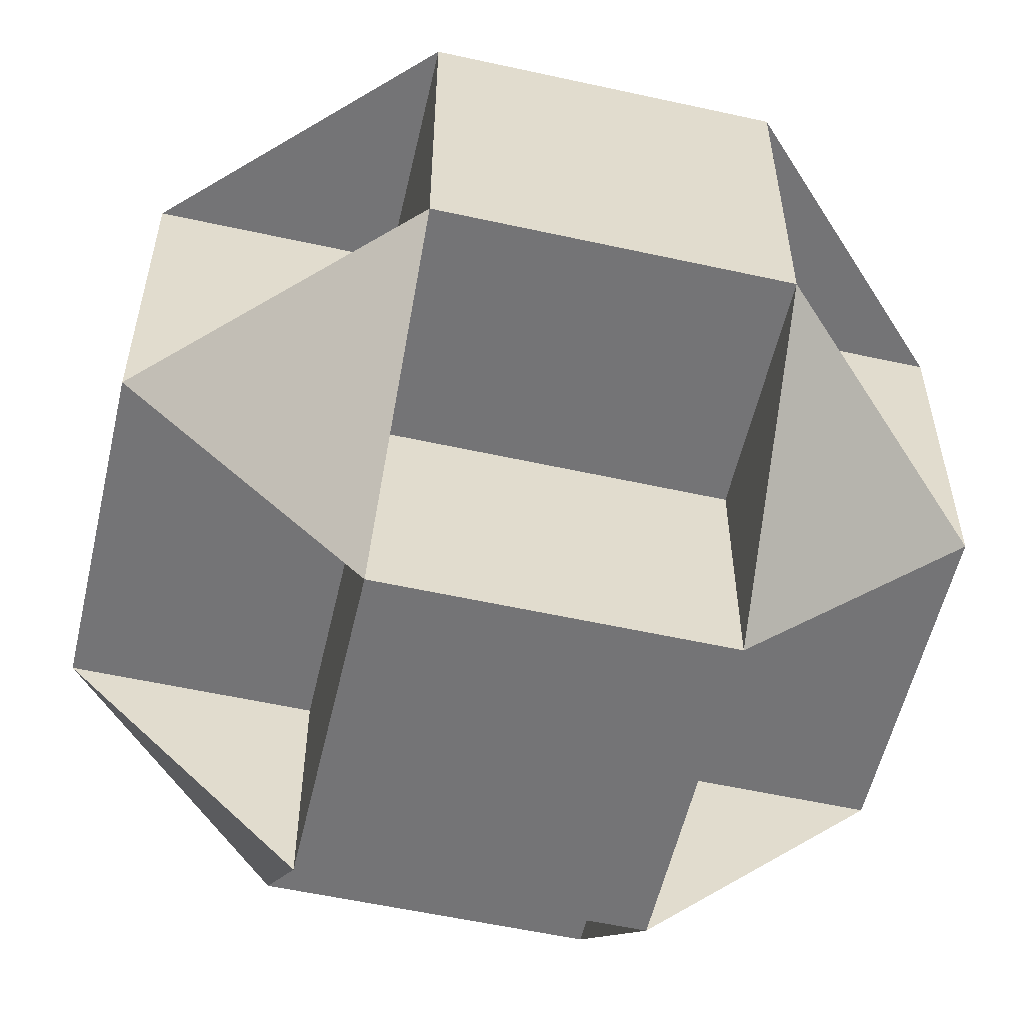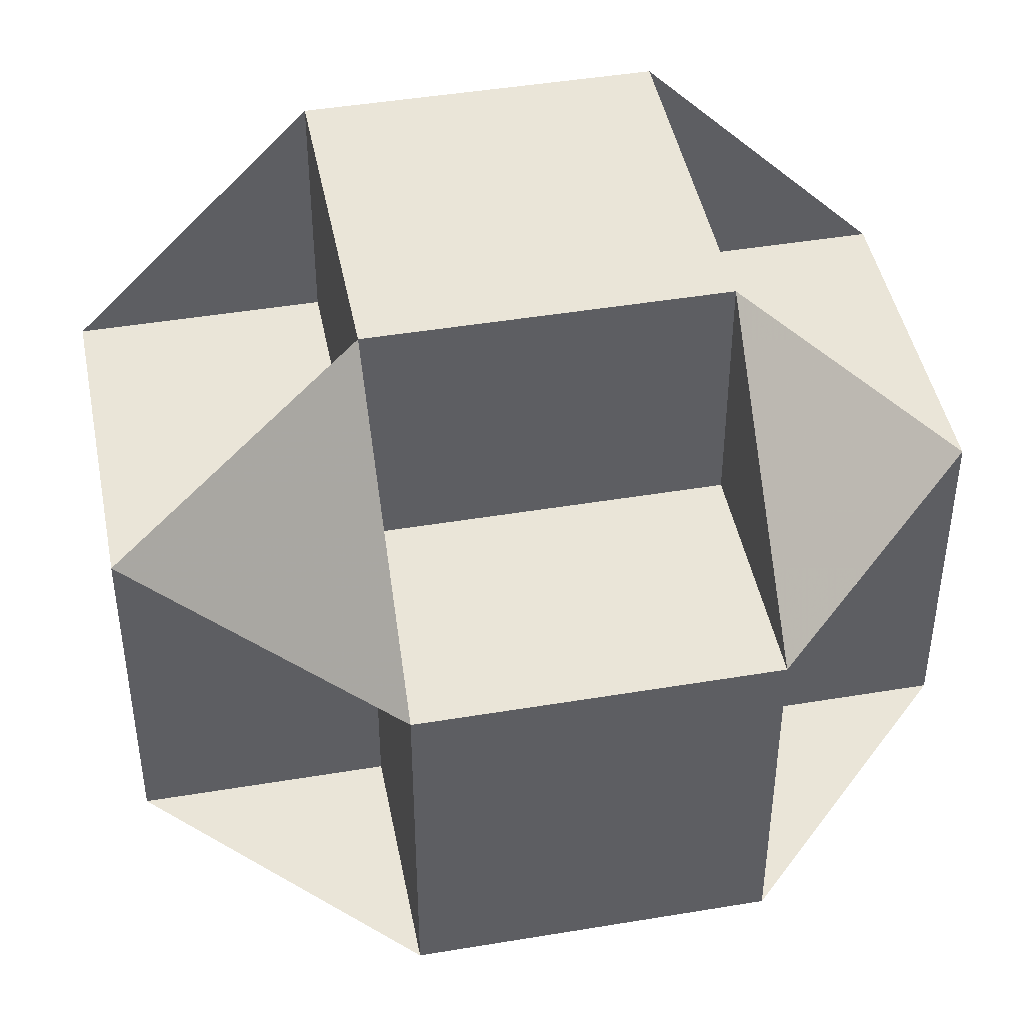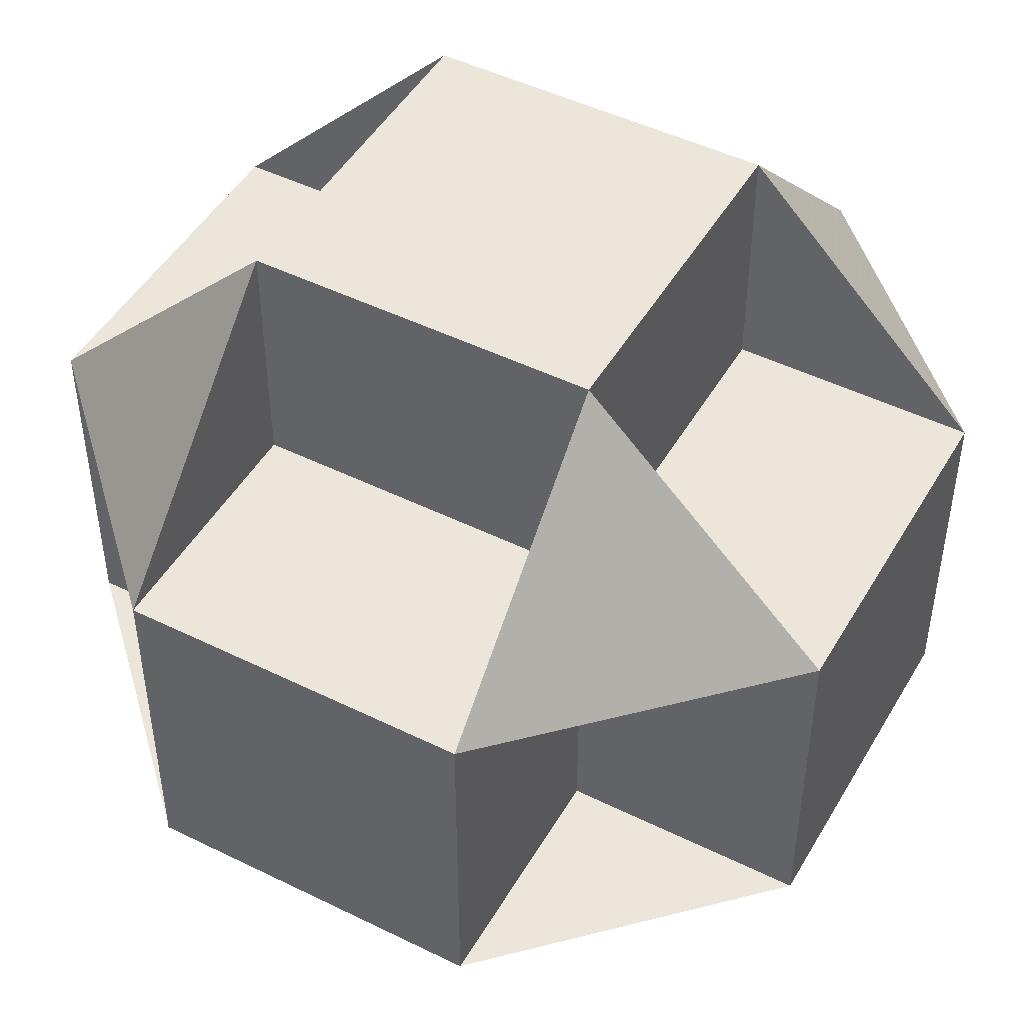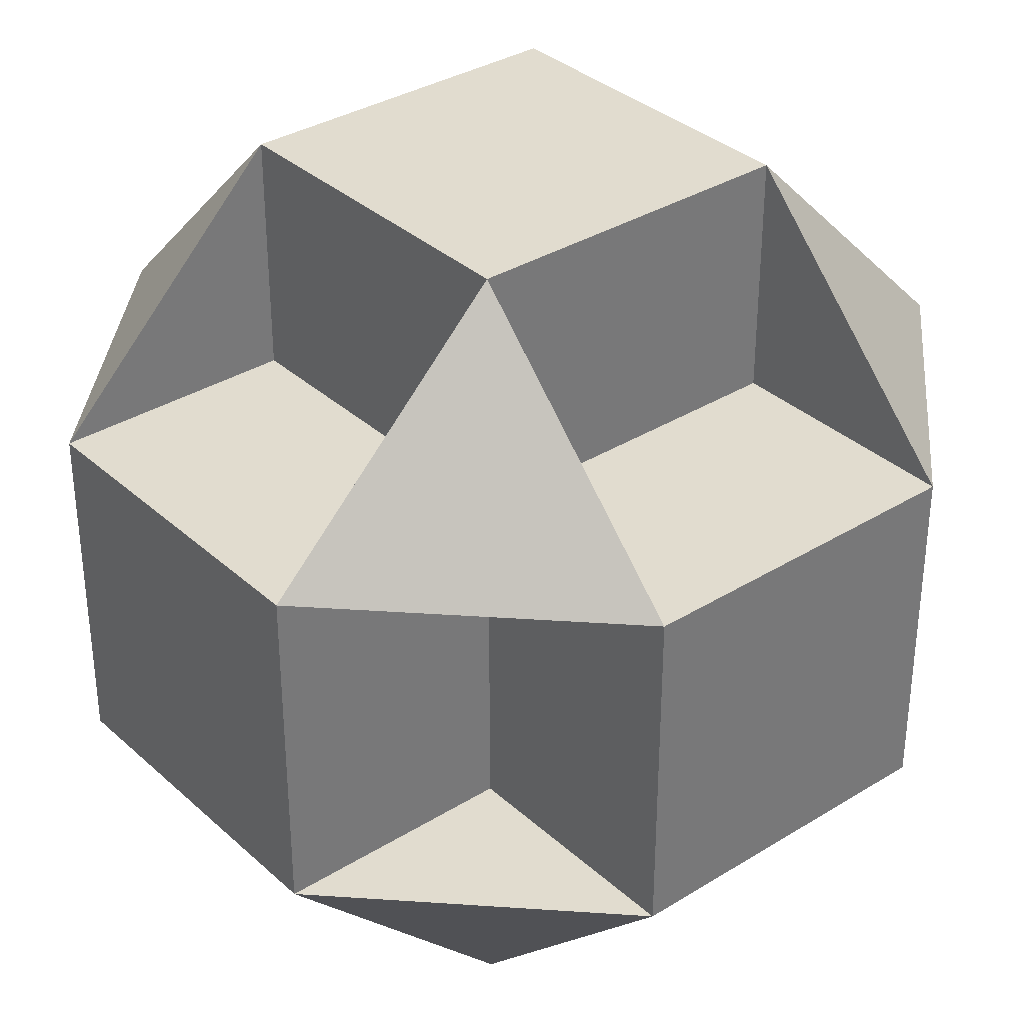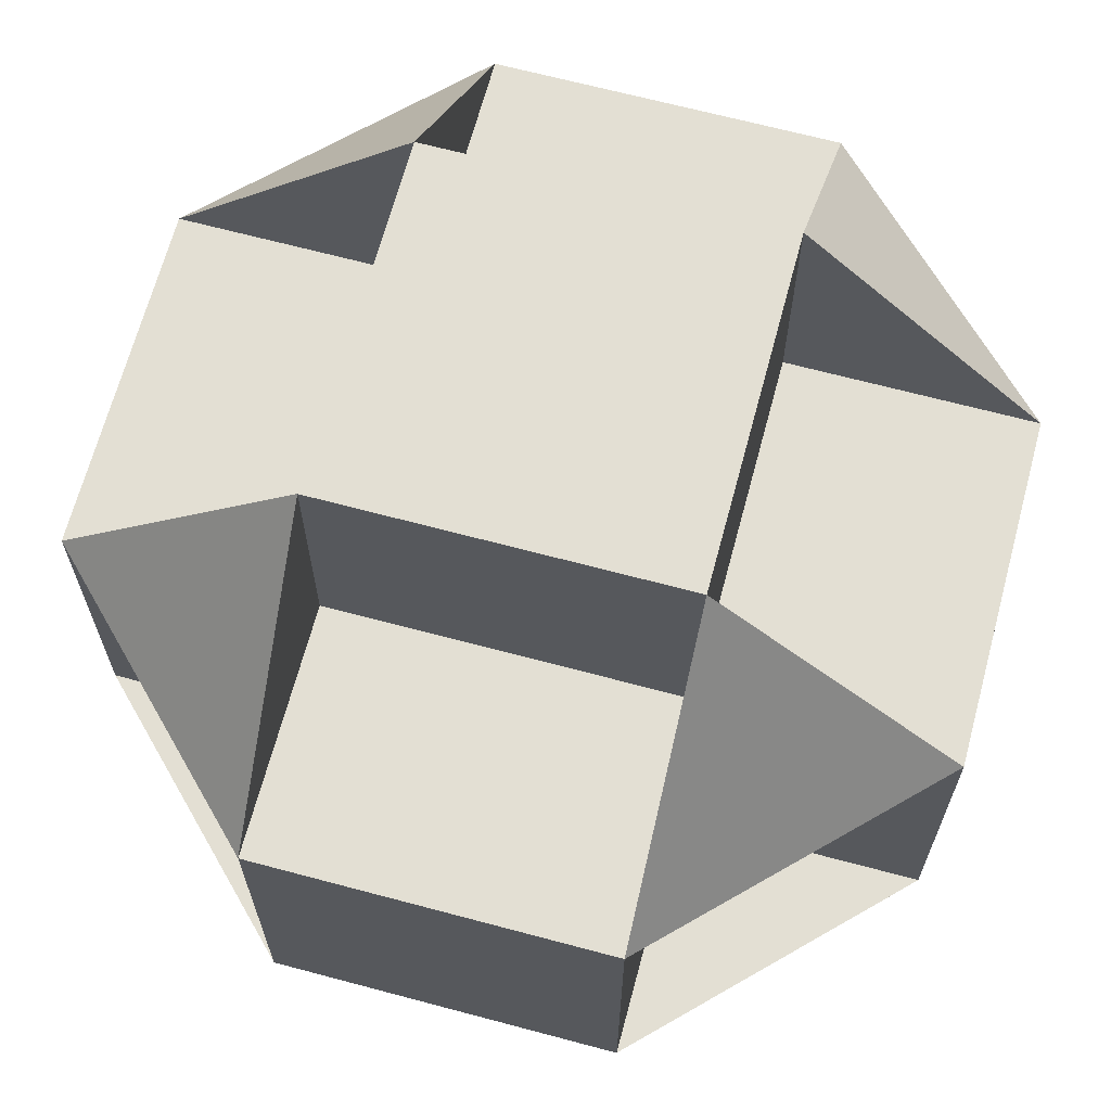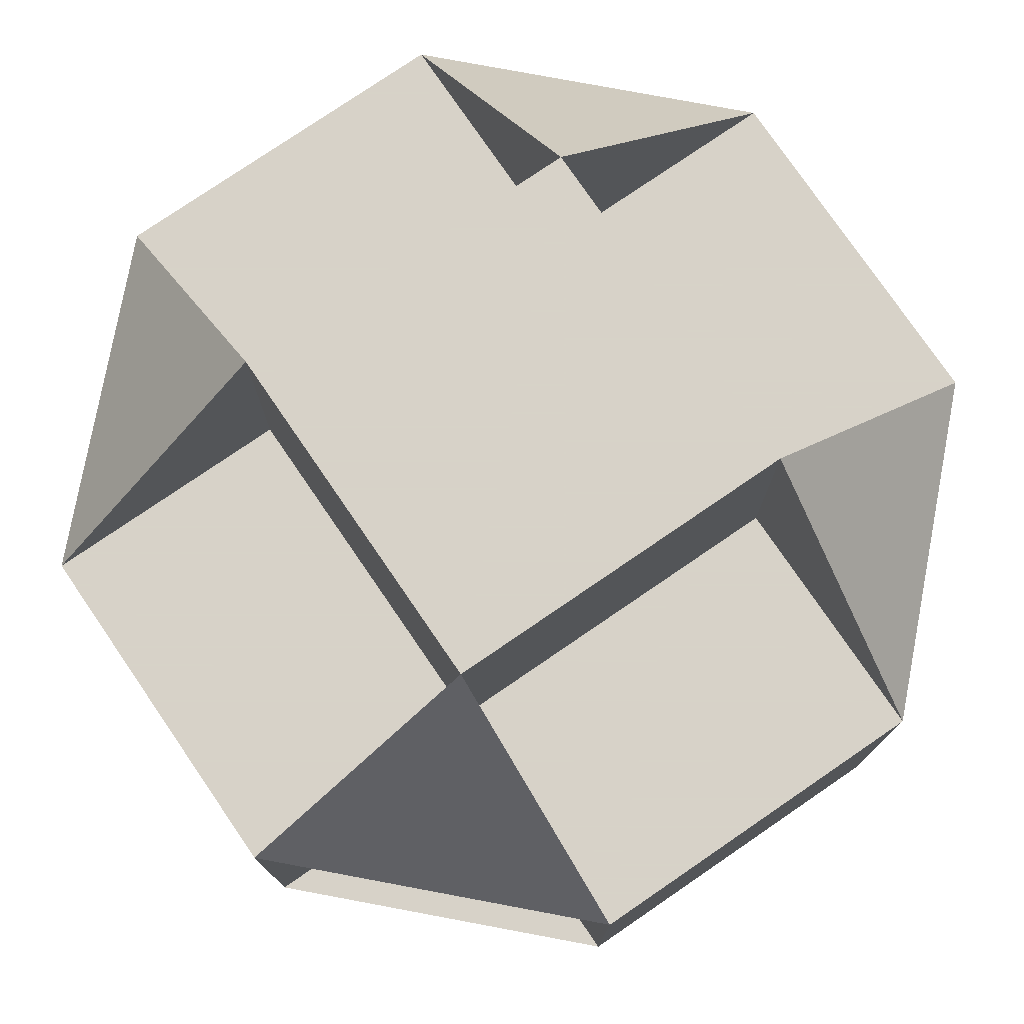
<metadata>
{"format":"obj","ext":"obj","renderer":"f3d","projection":"perspective","resolution":1024,"background":"white","views":[{"elev":-56.3,"azim":-103.0,"up":"+Z"},{"elev":44.8,"azim":-11.0,"up":"+Z"},{"elev":47.7,"azim":119.0,"up":"+Z"},{"elev":34.4,"azim":50.2,"up":"+Z"},{"elev":67.0,"azim":-75.0,"up":"+Y"},{"elev":77.3,"azim":145.6,"up":"+Z"}]}
</metadata>
<code>
v 0.5 0.5 -1.207
v 0.5 -0.5  1.207
v 0.5 -0.5 -1.207
v -0.5 0.5  1.207
v -0.5 0.5 -1.207
v -0.5 -0.5  1.207
v -0.5 -0.5 -1.207
v  1.207 0.5 0.5
v  1.207 0.5 -0.5
v  1.207 -0.5 0.5
v  1.207 -0.5 -0.5
v -1.207 0.5 0.5
v -1.207 0.5 -0.5
v -1.207 -0.5 0.5
v -1.207 -0.5 -0.5
v 0.5  1.207 0.5
v 0.5  1.207 -0.5
v 0.5 -1.207 0.5
v 0.5 -1.207 -0.5
v -0.5  1.207 0.5
v -0.5  1.207 -0.5
v -0.5 -1.207 0.5
v -0.5 -1.207 -0.5
v 0.5 0.5  1.207
f 24 2 18 19 3 1 17 16
f 16 17 1 3 19 18 2 24
f 24 8 9 1 5 13 12 4
f 4 12 13 5 1 9 8 24
f 11 10 2 6 14 15 7 3
f 3 7 15 14 6 2 10 11
f 11 19 23 15 13 21 17 9
f 9 17 21 13 15 23 19 11
f 20 12 14 22 18 10 8 16
f 16 8 10 18 22 14 12 20
f 20 21 5 7 23 22 6 4
f 4 6 22 23 7 5 21 20
f 24 4 6 2
f 1 3 7 5
f 8 10 11 9
f 12 13 15 14
f 16 17 21 20
f 18 22 23 19
f 24 8 16
f 1 17 9
f 2 18 10
f 3 11 19
f 4 20 12
f 5 13 21
f 6 14 22
f 7 23 15

</code>
